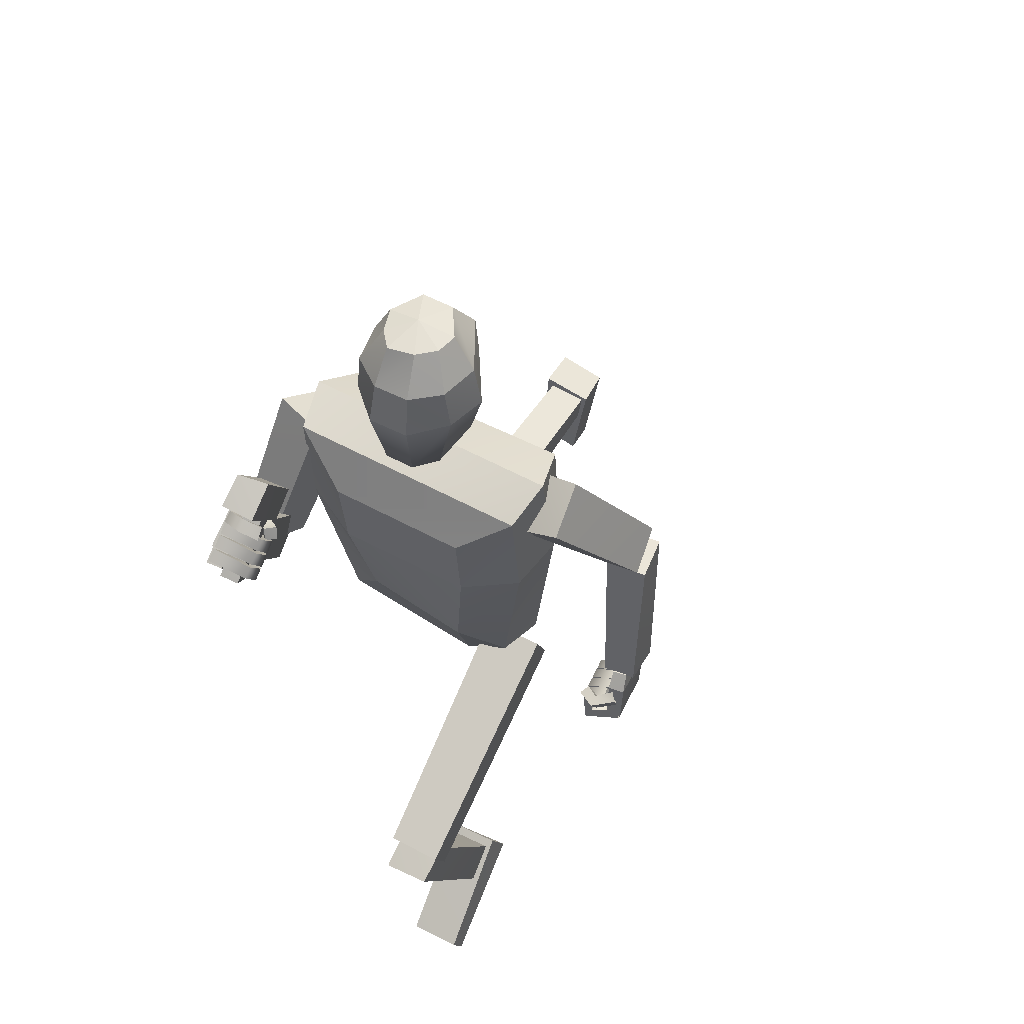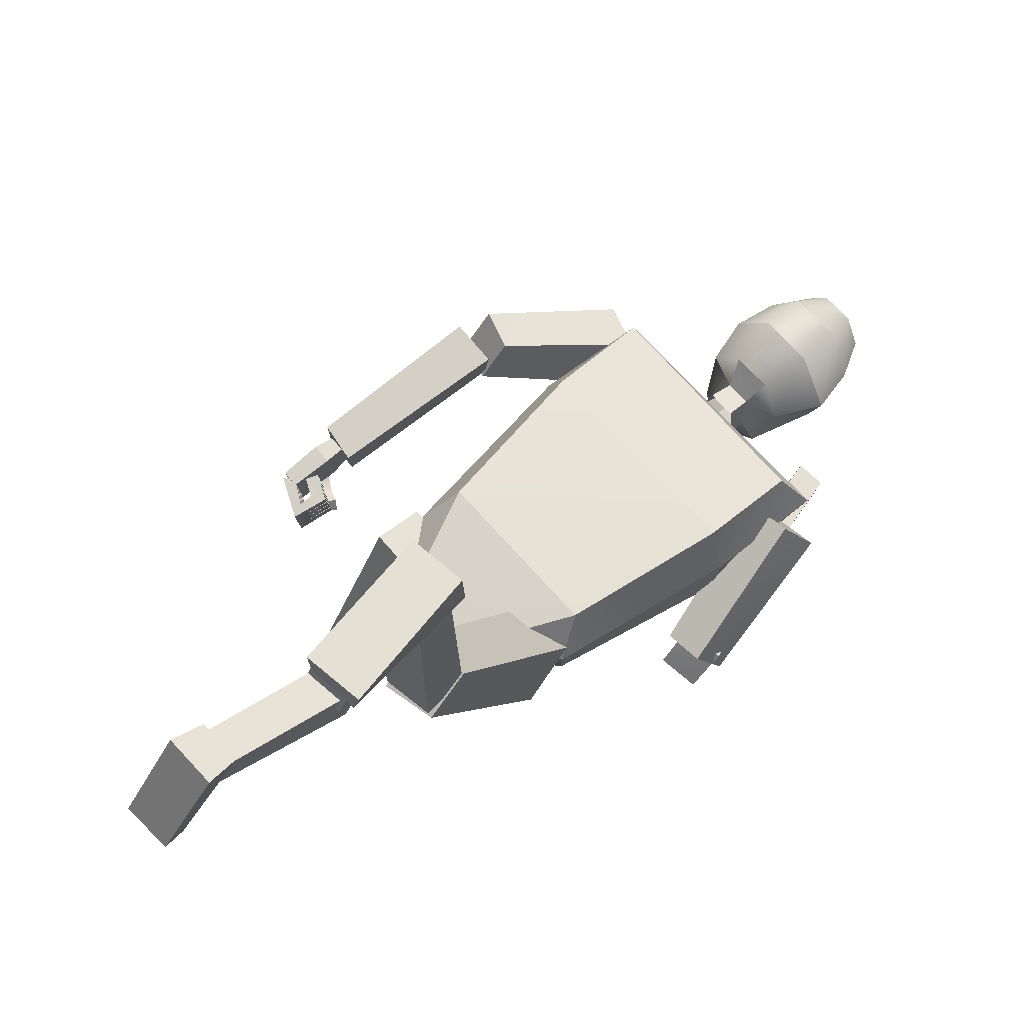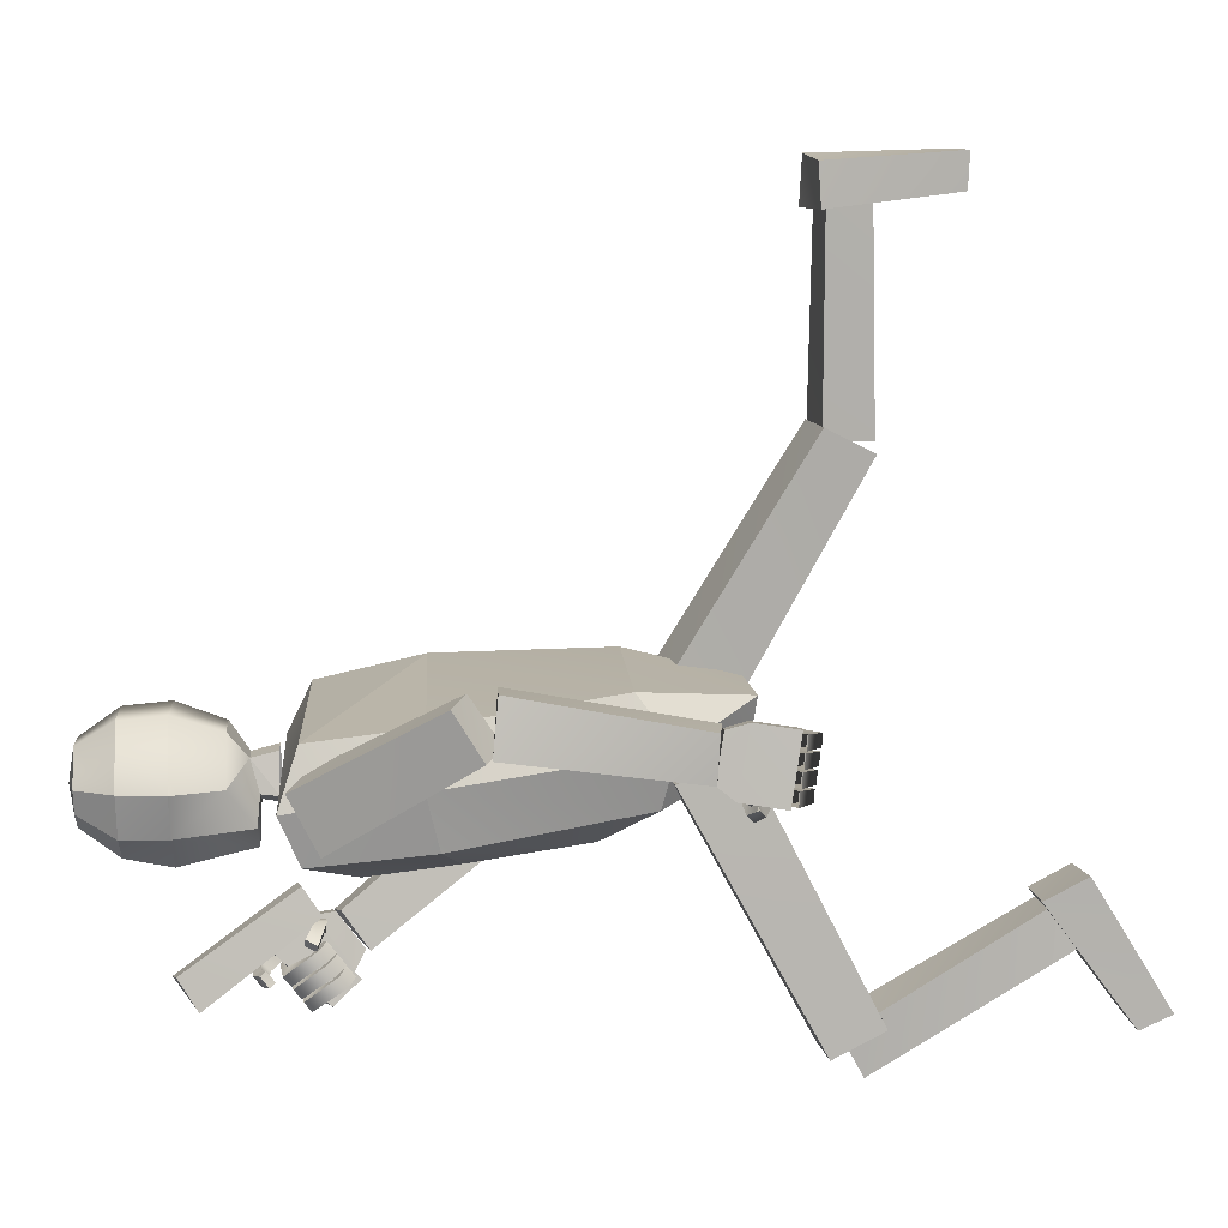
<metadata>
{"format":"obj","ext":"obj","renderer":"f3d","projection":"perspective","resolution":1024,"background":"white","views":[{"elev":53.0,"azim":29.9,"up":"+Z"},{"elev":68.0,"azim":-131.3,"up":"+Y"},{"elev":11.4,"azim":86.1,"up":"+Y"}]}
</metadata>
<code>
v  -0.1342 0.0691 0.0587
v  -0.0485 0.1051 -0.0299
v  -0.0455 0.0429 -0.0264
v  -0.1238 0.0006 0.0686
v  0.0502 0.1065 -0.0352
v  0.0378 0.0343 -0.0253
v  0.1293 0.069 0.0541
v  0.1169 0.0032 0.0704
v  0.1701 0.0408 0.3083
v  0.1561 -0.0263 0.2931
v  0.1063 0.1246 0.0964
v  0.1433 0.1005 0.3068
v  0.1644 0.018 0.4554
v  0.1531 -0.0398 0.4314
v  0.1444 0.086 0.433
v  -0.1145 0.1246 0.0962
v  -0.1672 0.039 0.3017
v  -0.1449 0.1141 0.3034
v  -0.1645 -0.0244 0.2926
v  -0.1711 0.0206 0.4584
v  -0.1437 0.0865 0.4282
v  -0.1557 -0.0425 0.4416
v  0.0684 -0.0416 0.1314
v  -0.0714 -0.0285 0.1394
v  0.0856 -0.0577 0.2719
v  0.087 -0.0694 0.3742
v  -0.0897 -0.0577 0.2723
v  -0.0897 -0.0699 0.3785
v  0.0231 0.0698 0.5114
v  0.0612 0.0179 0.511
v  0.0125 0.0395 0.4888
v  -0.0258 0.0014 0.4783
v  -0.0469 -0.0241 0.4809
v  -0.055 0.0178 0.511
v  -0.0191 0.0392 0.489
v  -0.0103 -0.0055 0.4782
v  -0.0191 -0.0542 0.4805
v  0.0057 -0.0063 0.4782
v  0.0185 -0.0546 0.4805
v  0.022 0.0028 0.4784
v  0.0423 -0.0284 0.4809
v  0.0307 0.0905 0.5697
v  0.0778 0.017 0.5685
v  -0.027 0.0711 0.512
v  -0.0382 0.09 0.5695
v  -0.0836 0.0169 0.5685
v  -0.0674 -0.0358 0.5678
v  -0.0262 -0.0744 0.5672
v  0.0252 -0.0734 0.5672
v  0.0637 -0.0329 0.5678
v  -0.0048 0.0112 0.6772
v  -0.0473 0.0154 0.6681
v  -0.037 -0.0162 0.6676
v  -0.0186 -0.038 0.6673
v  0.0152 -0.0312 0.6674
v  0.037 -0.0114 0.6677
v  0.0426 0.0155 0.6681
v  0.0162 0.0555 0.6687
v  -0.0251 0.0558 0.6687
v  -0.0718 0.0161 0.6229
v  -0.062 -0.0359 0.6222
v  -0.0227 -0.064 0.6217
v  0.0226 -0.0633 0.6218
v  0.0571 -0.0343 0.6222
v  0.0683 0.0162 0.6229
v  0.0293 0.0854 0.6241
v  -0.0357 0.0856 0.6238
v  -0.2417 -0.0844 0.2451
v  -0.2262 -0.0285 0.2143
v  -0.1754 -0.0447 0.2138
v  -0.1872 -0.099 0.2413
v  -0.1318 0.0398 0.392
v  -0.1881 0.0561 0.3962
v  -0.2113 -0.009 0.431
v  -0.145 -0.0295 0.4276
v  -0.1776 -0.1838 0.4108
v  -0.1805 -0.2236 0.3807
v  -0.1321 -0.2184 0.3699
v  -0.1328 -0.1714 0.4022
v  -0.1839 -0.0945 0.1976
v  -0.2333 -0.105 0.2072
v  -0.2368 -0.052 0.245
v  -0.185 -0.0436 0.2374
v  0.2127 0.1503 0.2671
v  0.2627 0.1459 0.2832
v  0.2693 0.093 0.25
v  0.2179 0.0987 0.2325
v  0.2025 -0.0153 0.4108
v  0.195 0.0485 0.4447
v  0.1371 0.0564 0.4254
v  0.1426 -0.0103 0.3828
v  0.2359 0.1218 0.0213
v  0.2854 0.1244 0.028
v  0.2856 0.072 0.0311
v  0.2428 0.0683 0.0291
v  0.2783 0.0984 0.2442
v  0.2681 0.1612 0.2381
v  0.2101 0.1559 0.2369
v  0.223 0.0945 0.2408
v  0.0822 -0.2276 -0.1518
v  0.1479 -0.2247 -0.1607
v  0.1526 -0.2541 -0.101
v  0.0853 -0.2572 -0.0957
v  0.1496 0.0384 0.0589
v  0.143 0.0735 -0.0083
v  0.0638 0.067 -0.0077
v  0.0725 0.0345 0.0633
v  -0.1438 0.3664 -0.1065
v  -0.0754 0.3664 -0.1175
v  -0.0882 0.3351 -0.1765
v  -0.1515 0.3368 -0.1623
v  -0.0636 0.0431 -0.0097
v  -0.0514 0.084 0.0598
v  -0.1297 0.0856 0.0694
v  -0.1417 0.0447 -0.0002
v  -0.0885 0.3495 -0.1741
v  -0.0838 0.3492 -0.1169
v  -0.1424 0.3486 -0.1075
v  -0.1486 0.3502 -0.1641
v  -0.088 0.605 -0.1677
v  -0.1395 0.6034 -0.1587
v  -0.0797 0.603 -0.1166
v  -0.133 0.6033 -0.1105
v  0.1461 -0.276 -0.1373
v  0.148 -0.2295 -0.1122
v  0.0886 -0.2281 -0.1097
v  0.0881 -0.2787 -0.1386
v  0.1443 -0.1426 -0.3557
v  0.0918 -0.1458 -0.3565
v  0.1422 -0.0983 -0.3265
v  0.0871 -0.1005 -0.3274
v  0.0859 -0.2108 -0.4496
v  0.1604 -0.2099 -0.454
v  0.1586 -0.2275 -0.4175
v  0.0928 -0.23 -0.4169
v  0.1481 -0.0908 -0.3159
v  0.1517 -0.0645 -0.365
v  0.0756 -0.072 -0.3622
v  0.0836 -0.0943 -0.3146
v  -0.1703 0.6532 -0.261
v  -0.1018 0.6548 -0.2716
v  -0.101 0.6116 -0.2695
v  -0.1638 0.62 -0.2652
v  -0.0715 0.5948 -0.1107
v  -0.0731 0.6453 -0.1074
v  -0.1413 0.6502 -0.0993
v  -0.141 0.5931 -0.0962
v  -0.1385 -0.2425 0.3876
v  -0.1409 -0.1786 0.4321
v  -0.1252 -0.2099 0.474
v  -0.1257 -0.2719 0.4269
v  -0.1659 -0.1802 0.4115
v  -0.1657 -0.2245 0.38
v  -0.1611 -0.2473 0.3926
v  -0.1613 -0.1832 0.4374
v  -0.1472 -0.1768 0.4079
v  -0.1453 -0.2757 0.4316
v  -0.1477 -0.221 0.3756
v  -0.1458 -0.2124 0.4781
v  -0.137 -0.2223 0.4597
v  -0.1365 -0.2101 0.4693
v  -0.1262 -0.2251 0.4896
v  -0.1262 -0.2378 0.4798
v  -0.13 -0.234 0.4985
v  -0.1434 -0.2134 0.4743
v  -0.1436 -0.2259 0.4637
v  -0.1312 -0.2455 0.4893
v  -0.1068 -0.2495 0.4889
v  -0.1071 -0.2366 0.4985
v  -0.1123 -0.2314 0.4897
v  -0.1121 -0.2431 0.481
v  -0.1422 -0.1998 0.4316
v  -0.1448 -0.1992 0.4181
v  -0.1186 -0.1935 0.4204
v  -0.12 -0.1938 0.4335
v  -0.1155 -0.178 0.4164
v  -0.1496 -0.1853 0.4192
v  -0.1471 -0.1846 0.4332
v  -0.1174 -0.179 0.4305
v  -0.0854 -0.2437 0.4796
v  -0.0867 -0.2307 0.4897
v  -0.0916 -0.226 0.4835
v  -0.0918 -0.2393 0.473
v  -0.1036 -0.2098 0.4282
v  -0.1075 -0.2038 0.442
v  -0.0925 -0.1997 0.4265
v  -0.0967 -0.1926 0.4401
v  -0.1369 -0.2372 0.4486
v  -0.1364 -0.225 0.4583
v  -0.1027 -0.223 0.4557
v  -0.1027 -0.2356 0.446
v  -0.0883 -0.2321 0.4651
v  -0.141 -0.2336 0.4704
v  -0.1412 -0.2462 0.4598
v  -0.0896 -0.2436 0.4558
v  -0.095 -0.219 0.4168
v  -0.0953 -0.2061 0.4265
v  -0.107 -0.2132 0.4342
v  -0.1068 -0.225 0.4255
v  -0.1033 -0.2106 0.4068
v  -0.1046 -0.1976 0.417
v  -0.1141 -0.2011 0.4217
v  -0.1143 -0.2144 0.4112
v  -0.1368 -0.2519 0.4377
v  -0.1364 -0.2398 0.4473
v  -0.1027 -0.2377 0.4448
v  -0.1026 -0.2503 0.435
v  -0.0883 -0.2468 0.4541
v  -0.1409 -0.2483 0.4595
v  -0.1411 -0.2609 0.4488
v  -0.0895 -0.2583 0.4449
v  -0.0949 -0.2337 0.4059
v  -0.0952 -0.2208 0.4155
v  -0.1069 -0.2279 0.4232
v  -0.1067 -0.2397 0.4146
v  -0.1033 -0.2253 0.3959
v  -0.1046 -0.2123 0.406
v  -0.114 -0.2158 0.4107
v  -0.1142 -0.2291 0.4002
v  -0.1368 -0.2668 0.4266
v  -0.1363 -0.2546 0.4362
v  -0.1026 -0.2526 0.4337
v  -0.1026 -0.2652 0.4239
v  -0.0882 -0.2617 0.443
v  -0.1409 -0.2632 0.4484
v  -0.1411 -0.2758 0.4378
v  -0.0895 -0.2732 0.4338
v  -0.0949 -0.2486 0.3948
v  -0.0952 -0.2357 0.4044
v  -0.1069 -0.2428 0.4121
v  -0.1067 -0.2546 0.4035
v  -0.1032 -0.2387 0.386
v  -0.1045 -0.2257 0.3961
v  -0.114 -0.2291 0.4008
v  -0.1142 -0.2424 0.3903
v  0.2482 0.1274 -0.0027
v  0.252 0.1205 -0.0528
v  0.2608 0.0438 -0.0422
v  0.2588 0.0516 0.0117
v  0.2757 0.0704 0.0321
v  0.2801 0.0546 0.0113
v  0.2716 0.1311 -0.0024
v  0.2695 0.1236 0.0229
v  0.2566 0.0674 0.0311
v  0.2723 0.1232 -0.0525
v  0.2508 0.1212 0.0227
v  0.2817 0.0461 -0.0404
v  0.2684 0.0642 -0.0376
v  0.2368 0.0582 -0.0549
v  0.2387 0.0425 -0.0528
v  0.2699 0.0489 -0.0359
v  0.2305 0.039 -0.0692
v  0.2298 0.0537 -0.0705
v  0.2769 0.0639 -0.0498
v  0.279 0.0477 -0.0484
v  0.2206 0.0598 -0.0274
v  0.2228 0.044 -0.0251
v  0.2365 0.0597 -0.038
v  0.2383 0.0454 -0.0358
v  0.2652 0.0564 -0.007
v  0.2474 0.0464 -0.0178
v  0.2436 0.0405 -0.0068
v  0.265 0.051 0.0057
v  0.2455 0.0244 -0.0092
v  0.2498 0.0316 -0.0209
v  0.2754 0.0451 -0.0116
v  0.2745 0.0405 0.0018
v  0.2503 0.0658 -0.0142
v  0.2529 0.0495 -0.0129
v  0.257 0.0648 -0.0289
v  0.2585 0.0481 -0.0266
v  0.2342 0.0556 -0.0262
v  0.2257 0.0542 -0.0133
v  0.2189 0.0419 -0.0187
v  0.228 0.0423 -0.0317
v  0.2662 0.0825 -0.0403
v  0.2346 0.0764 -0.0577
v  0.2365 0.0607 -0.0556
v  0.2677 0.0671 -0.0386
v  0.2283 0.0572 -0.072
v  0.2276 0.072 -0.0732
v  0.2747 0.0822 -0.0525
v  0.2768 0.0659 -0.0512
v  0.2184 0.078 -0.0302
v  0.2206 0.0623 -0.0278
v  0.2343 0.0779 -0.0408
v  0.2361 0.0636 -0.0385
v  0.2481 0.084 -0.017
v  0.2507 0.0677 -0.0157
v  0.2548 0.083 -0.0316
v  0.2563 0.0663 -0.0293
v  0.264 0.1005 -0.043
v  0.2324 0.0944 -0.0604
v  0.2344 0.0787 -0.0583
v  0.2655 0.0851 -0.0413
v  0.2261 0.0752 -0.0747
v  0.2254 0.09 -0.076
v  0.2726 0.1002 -0.0552
v  0.2746 0.0839 -0.0539
v  0.2163 0.096 -0.0329
v  0.2184 0.0803 -0.0305
v  0.2321 0.0959 -0.0435
v  0.2339 0.0816 -0.0412
v  0.2459 0.102 -0.0197
v  0.2485 0.0858 -0.0184
v  0.2526 0.101 -0.0344
v  0.2541 0.0843 -0.032
v  0.2618 0.1187 -0.0458
v  0.2302 0.1127 -0.0631
v  0.2322 0.0969 -0.061
v  0.2633 0.1033 -0.0441
v  0.2239 0.0934 -0.0774
v  0.2232 0.1082 -0.0787
v  0.2704 0.1184 -0.058
v  0.2724 0.1021 -0.0566
v  0.214 0.1142 -0.0356
v  0.2162 0.0985 -0.0333
v  0.2299 0.1141 -0.0462
v  0.2317 0.0998 -0.044
v  0.2437 0.1203 -0.0224
v  0.2463 0.104 -0.0211
v  0.2504 0.1192 -0.0371
v  0.2519 0.1025 -0.0348
v  -0.1036 -0.2726 0.4119
v  -0.1257 -0.2769 0.4183
v  -0.1376 -0.2506 0.3848
v  -0.1154 -0.2452 0.3799
v  -0.1337 -0.1888 0.4472
v  -0.1141 -0.1845 0.4398
v  -0.1245 -0.2053 0.4856
v  -0.1023 -0.2024 0.4825
v  -0.1074 -0.2346 0.5857
v  -0.1089 -0.2694 0.5631
v  -0.0703 -0.2653 0.5546
v  -0.0717 -0.2246 0.5787
v  -0.1128 -0.1726 0.4208
v  -0.1492 -0.1804 0.4281
v  -0.1527 -0.1442 0.4495
v  -0.1145 -0.1379 0.4438
v  -0.0301 -0.0003 0.4574
v  -0.0118 -0.0085 0.4573
v  0.0072 -0.0095 0.4573
v  0.0265 0.0014 0.4575
v  0.0149 0.0474 0.4582
v  -0.0203 0.0471 0.4582
o robotPurple
g robotPurple
f 1 2 3
f 3 4 1
f 2 5 6
f 6 3 2
f 6 5 7
f 7 8 6
f 8 7 9
f 9 10 8
f 11 12 9
f 9 7 11
f 9 13 14
f 14 10 9
f 9 12 15
f 15 13 9
f 16 1 17
f 17 18 16
f 4 19 17
f 17 1 4
f 17 20 21
f 21 18 17
f 17 19 22
f 22 20 17
f 6 23 24
f 24 3 6
f 10 25 23
f 23 8 10
f 14 26 25
f 25 10 14
f 22 19 27
f 27 28 22
f 19 4 24
f 24 27 19
f 24 4 3
f 6 8 23
f 11 7 5
f 2 1 16
f 29 30 31
f 32 33 34
f 34 35 32
f 33 32 36
f 36 37 33
f 36 38 39
f 39 37 36
f 38 40 41
f 41 39 38
f 40 31 30
f 30 41 40
f 30 29 42
f 42 43 30
f 44 45 42
f 42 29 44
f 34 46 45
f 45 44 34
f 34 33 47
f 47 46 34
f 37 48 47
f 47 33 37
f 39 49 48
f 48 37 39
f 39 41 50
f 50 49 39
f 30 43 50
f 50 41 30
f 51 52 53
f 51 53 54
f 51 54 55
f 51 55 56
f 51 56 57
f 51 57 58
f 51 58 59
f 51 59 52
f 53 52 60
f 60 61 53
f 54 53 61
f 61 62 54
f 55 54 62
f 62 63 55
f 64 56 55
f 55 63 64
f 65 57 56
f 56 64 65
f 58 57 65
f 65 66 58
f 59 58 66
f 66 67 59
f 60 52 59
f 59 67 60
f 61 60 46
f 46 47 61
f 62 61 47
f 47 48 62
f 63 62 48
f 48 49 63
f 50 64 63
f 63 49 50
f 43 65 64
f 64 50 43
f 66 65 43
f 43 42 66
f 67 66 42
f 42 45 67
f 46 60 67
f 67 45 46
f 68 69 70
f 70 71 68
f 72 73 74
f 74 75 72
f 75 74 68
f 68 71 75
f 74 73 69
f 69 68 74
f 73 72 70
f 70 69 73
f 72 75 71
f 71 70 72
f 76 77 78
f 78 79 76
f 80 81 82
f 82 83 80
f 83 82 76
f 76 79 83
f 82 81 77
f 77 76 82
f 81 80 78
f 78 77 81
f 80 83 79
f 79 78 80
f 84 85 86
f 86 87 84
f 88 89 90
f 90 91 88
f 86 88 91
f 91 87 86
f 85 89 88
f 88 86 85
f 84 90 89
f 89 85 84
f 87 91 90
f 90 84 87
f 92 93 94
f 94 95 92
f 96 97 98
f 98 99 96
f 94 96 99
f 99 95 94
f 93 97 96
f 96 94 93
f 92 98 97
f 97 93 92
f 95 99 98
f 98 92 95
f 100 101 102
f 102 103 100
f 104 105 106
f 106 107 104
f 102 104 107
f 107 103 102
f 101 105 104
f 104 102 101
f 100 106 105
f 105 101 100
f 103 107 106
f 106 100 103
f 108 109 110
f 110 111 108
f 112 113 114
f 114 115 112
f 110 112 115
f 115 111 110
f 109 113 112
f 112 110 109
f 108 114 113
f 113 109 108
f 111 115 114
f 114 108 111
f 116 117 118
f 118 119 116
f 120 116 119
f 119 121 120
f 122 117 116
f 116 120 122
f 123 118 117
f 117 122 123
f 121 119 118
f 118 123 121
f 124 125 126
f 126 127 124
f 128 124 127
f 127 129 128
f 130 125 124
f 124 128 130
f 131 126 125
f 125 130 131
f 129 127 126
f 126 131 129
f 132 133 134
f 134 135 132
f 136 137 138
f 138 139 136
f 134 136 139
f 139 135 134
f 133 137 136
f 136 134 133
f 132 138 137
f 137 133 132
f 132 135 139
f 139 138 132
f 140 141 142
f 142 143 140
f 144 145 146
f 146 147 144
f 142 144 147
f 147 143 142
f 141 145 144
f 144 142 141
f 140 146 145
f 145 141 140
f 140 143 147
f 147 146 140
f 14 22 28
f 28 26 14
f 22 14 13
f 13 20 22
f 15 21 20
f 20 13 15
f 16 11 5
f 5 2 16
f 148 149 150
f 150 151 148
f 152 153 154
f 154 155 152
f 149 156 152
f 152 155 149
f 148 151 157
f 157 154 148
f 156 158 153
f 153 152 156
f 159 150 149
f 149 155 159
f 159 157 151
f 151 150 159
f 153 158 148
f 148 154 153
f 159 155 154
f 154 157 159
f 156 149 148
f 148 158 156
f 160 161 162
f 162 163 160
f 164 165 166
f 166 167 164
f 162 161 165
f 165 164 162
f 160 163 167
f 167 166 160
f 168 169 164
f 164 167 168
f 162 170 171
f 171 163 162
f 164 169 170
f 170 162 164
f 168 167 163
f 163 171 168
f 172 173 174
f 174 175 172
f 176 177 178
f 178 179 176
f 174 173 177
f 177 176 174
f 172 175 179
f 179 178 172
f 180 181 169
f 169 168 180
f 170 182 183
f 183 171 170
f 169 181 182
f 182 170 169
f 180 168 171
f 171 183 180
f 181 180 183
f 183 182 181
f 175 174 184
f 184 185 175
f 186 176 179
f 179 187 186
f 184 174 176
f 176 186 184
f 185 184 186
f 186 187 185
f 175 185 187
f 187 179 175
f 27 25 26
f 26 28 27
f 11 16 18
f 18 12 11
f 27 24 23
f 23 25 27
f 18 15 12
f 18 21 15
f 188 189 190
f 190 191 188
f 192 193 194
f 194 195 192
f 190 189 193
f 193 192 190
f 188 191 195
f 195 194 188
f 196 197 192
f 192 195 196
f 190 198 199
f 199 191 190
f 192 197 198
f 198 190 192
f 196 195 191
f 191 199 196
f 200 201 197
f 197 196 200
f 198 202 203
f 203 199 198
f 197 201 202
f 202 198 197
f 200 196 199
f 199 203 200
f 201 200 203
f 203 202 201
f 204 205 206
f 206 207 204
f 208 209 210
f 210 211 208
f 206 205 209
f 209 208 206
f 204 207 211
f 211 210 204
f 212 213 208
f 208 211 212
f 206 214 215
f 215 207 206
f 208 213 214
f 214 206 208
f 212 211 207
f 207 215 212
f 216 217 213
f 213 212 216
f 214 218 219
f 219 215 214
f 213 217 218
f 218 214 213
f 216 212 215
f 215 219 216
f 217 216 219
f 219 218 217
f 220 221 222
f 222 223 220
f 224 225 226
f 226 227 224
f 222 221 225
f 225 224 222
f 220 223 227
f 227 226 220
f 228 229 224
f 224 227 228
f 222 230 231
f 231 223 222
f 224 229 230
f 230 222 224
f 228 227 223
f 223 231 228
f 232 233 229
f 229 228 232
f 230 234 235
f 235 231 230
f 229 233 234
f 234 230 229
f 232 228 231
f 231 235 232
f 233 232 235
f 235 234 233
f 236 237 238
f 238 239 236
f 240 241 242
f 242 243 240
f 239 241 240
f 240 244 239
f 236 242 245
f 245 237 236
f 244 240 243
f 243 246 244
f 247 241 239
f 239 238 247
f 247 238 237
f 237 245 247
f 243 242 236
f 236 246 243
f 247 245 242
f 242 241 247
f 244 246 236
f 236 239 244
f 248 249 250
f 250 251 248
f 252 253 254
f 254 255 252
f 250 252 255
f 255 251 250
f 248 254 253
f 253 249 248
f 256 253 252
f 252 257 256
f 250 249 258
f 258 259 250
f 252 250 259
f 259 257 252
f 256 258 249
f 249 253 256
f 260 261 262
f 262 263 260
f 264 265 266
f 266 267 264
f 262 264 267
f 267 263 262
f 260 266 265
f 265 261 260
f 268 256 257
f 257 269 268
f 259 258 270
f 270 271 259
f 257 259 271
f 271 269 257
f 268 270 258
f 258 256 268
f 269 271 270
f 270 268 269
f 261 272 273
f 273 262 261
f 274 275 265
f 265 264 274
f 273 274 264
f 264 262 273
f 272 275 274
f 274 273 272
f 261 265 275
f 275 272 261
f 276 277 278
f 278 279 276
f 280 281 282
f 282 283 280
f 278 280 283
f 283 279 278
f 276 282 281
f 281 277 276
f 284 281 280
f 280 285 284
f 278 277 286
f 286 287 278
f 280 278 287
f 287 285 280
f 284 286 277
f 277 281 284
f 288 284 285
f 285 289 288
f 287 286 290
f 290 291 287
f 285 287 291
f 291 289 285
f 288 290 286
f 286 284 288
f 289 291 290
f 290 288 289
f 292 293 294
f 294 295 292
f 296 297 298
f 298 299 296
f 294 296 299
f 299 295 294
f 292 298 297
f 297 293 292
f 300 297 296
f 296 301 300
f 294 293 302
f 302 303 294
f 296 294 303
f 303 301 296
f 300 302 293
f 293 297 300
f 304 300 301
f 301 305 304
f 303 302 306
f 306 307 303
f 301 303 307
f 307 305 301
f 304 306 302
f 302 300 304
f 305 307 306
f 306 304 305
f 308 309 310
f 310 311 308
f 312 313 314
f 314 315 312
f 310 312 315
f 315 311 310
f 308 314 313
f 313 309 308
f 316 313 312
f 312 317 316
f 310 309 318
f 318 319 310
f 312 310 319
f 319 317 312
f 316 318 309
f 309 313 316
f 320 316 317
f 317 321 320
f 319 318 322
f 322 323 319
f 317 319 323
f 323 321 317
f 320 322 318
f 318 316 320
f 321 323 322
f 322 320 321
f 324 325 326
f 326 327 324
f 327 326 328
f 328 329 327
f 326 325 330
f 330 328 326
f 325 324 331
f 331 330 325
f 324 327 329
f 329 331 324
f 332 333 334
f 334 335 332
f 336 337 338
f 338 339 336
f 339 338 332
f 332 335 339
f 338 337 333
f 333 332 338
f 337 336 334
f 334 333 337
f 336 339 335
f 335 334 336
f 35 34 44
f 36 32 340
f 340 341 36
f 38 36 341
f 341 342 38
f 40 38 342
f 342 343 40
f 31 40 343
f 343 344 31
f 35 31 344
f 344 345 35
f 32 35 345
f 345 340 32
f 35 44 29
f 29 31 35

</code>
